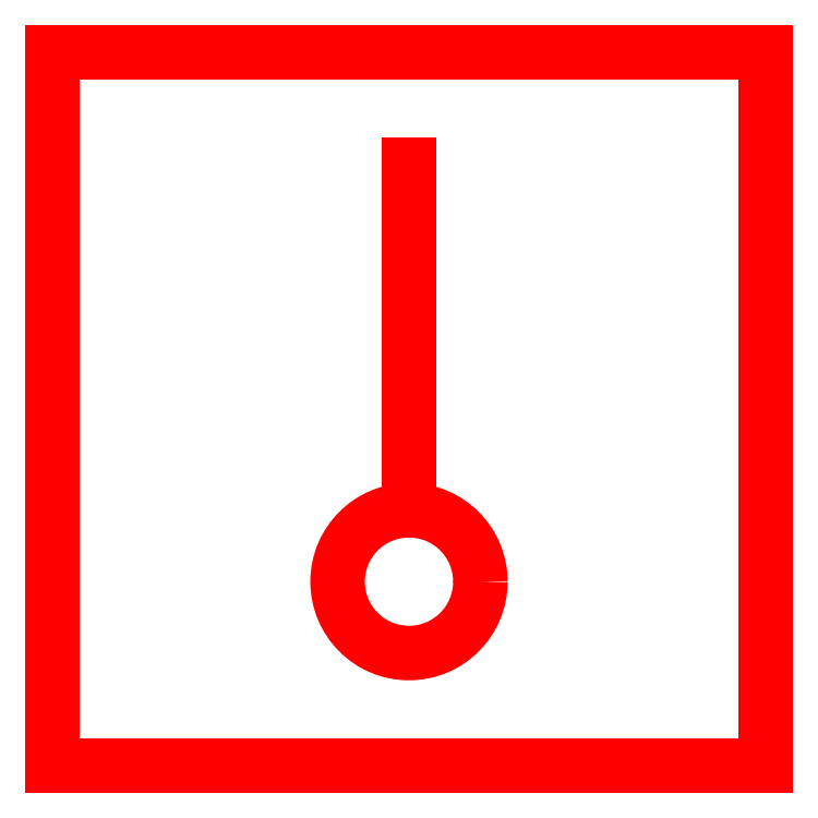
<metadata>
{"format":"dxf","ext":"dxf","renderer":"ezdxf+matplotlib","layout":"modelspace","background":"white","min_lineweight":24,"dpi":150}
</metadata>
<code>
0
SECTION
2
ENTITIES
0
LINE
8
EL_DEVICE
10
2.5
20
-2.5
30
0
11
-2.5
21
-2.5
31
0
0
LINE
8
EL_DEVICE
10
2.5
20
2.5
30
0
11
2.5
21
-2.5
31
0
0
LINE
8
EL_DEVICE
10
-2.5
20
2.5
30
0
11
2.5
21
2.5
31
0
0
LINE
8
EL_DEVICE
10
-2.5
20
-2.5
30
0
11
-2.5
21
2.5
31
0
0
LINE
8
EL_DEVICE
10
4.67e-14
20
-0.7093
30
0
11
2.728e-13
21
1.709
31
0
0
CIRCLE
8
EL_DEVICE
10
0
20
-1.209
30
0
40
0.5
0
ENDSEC
0
EOF

</code>
